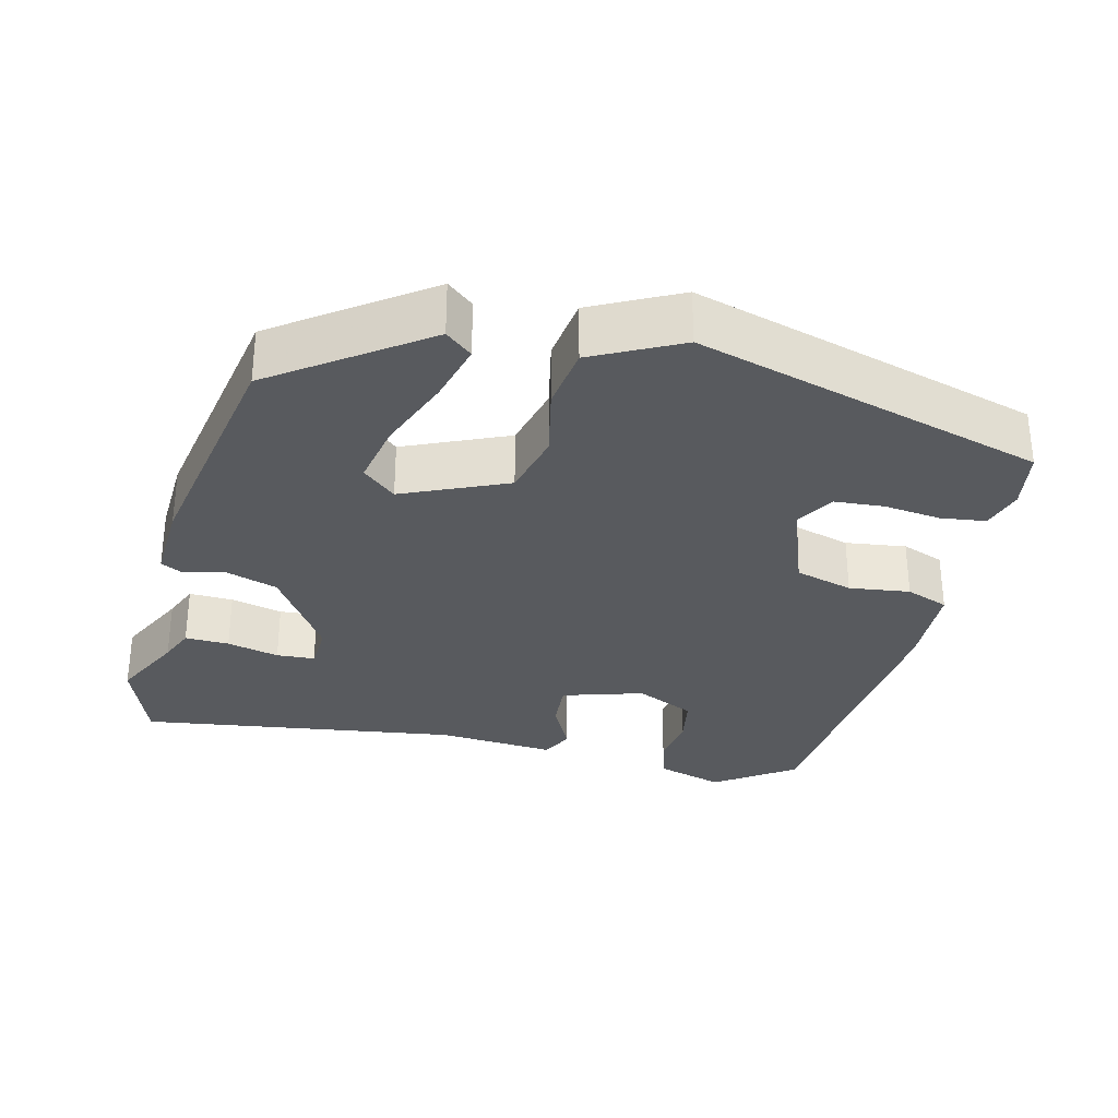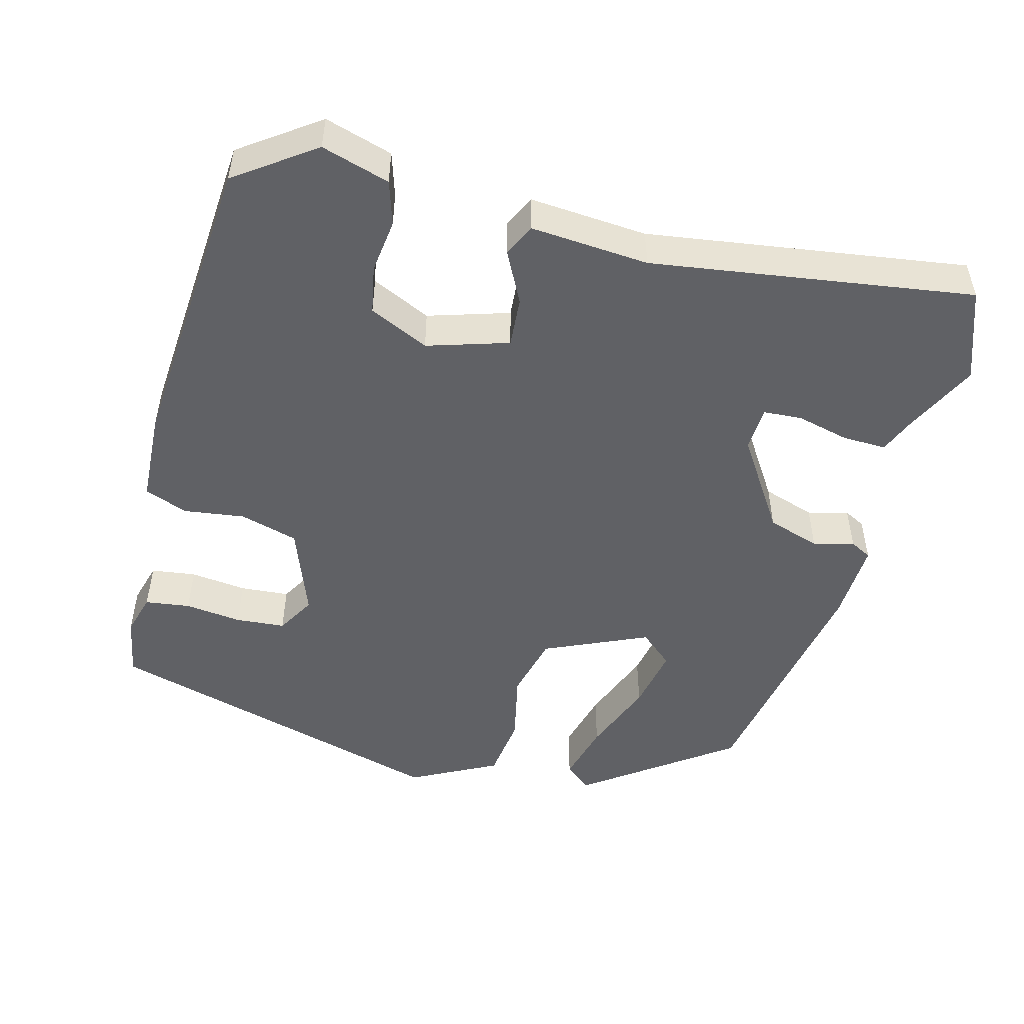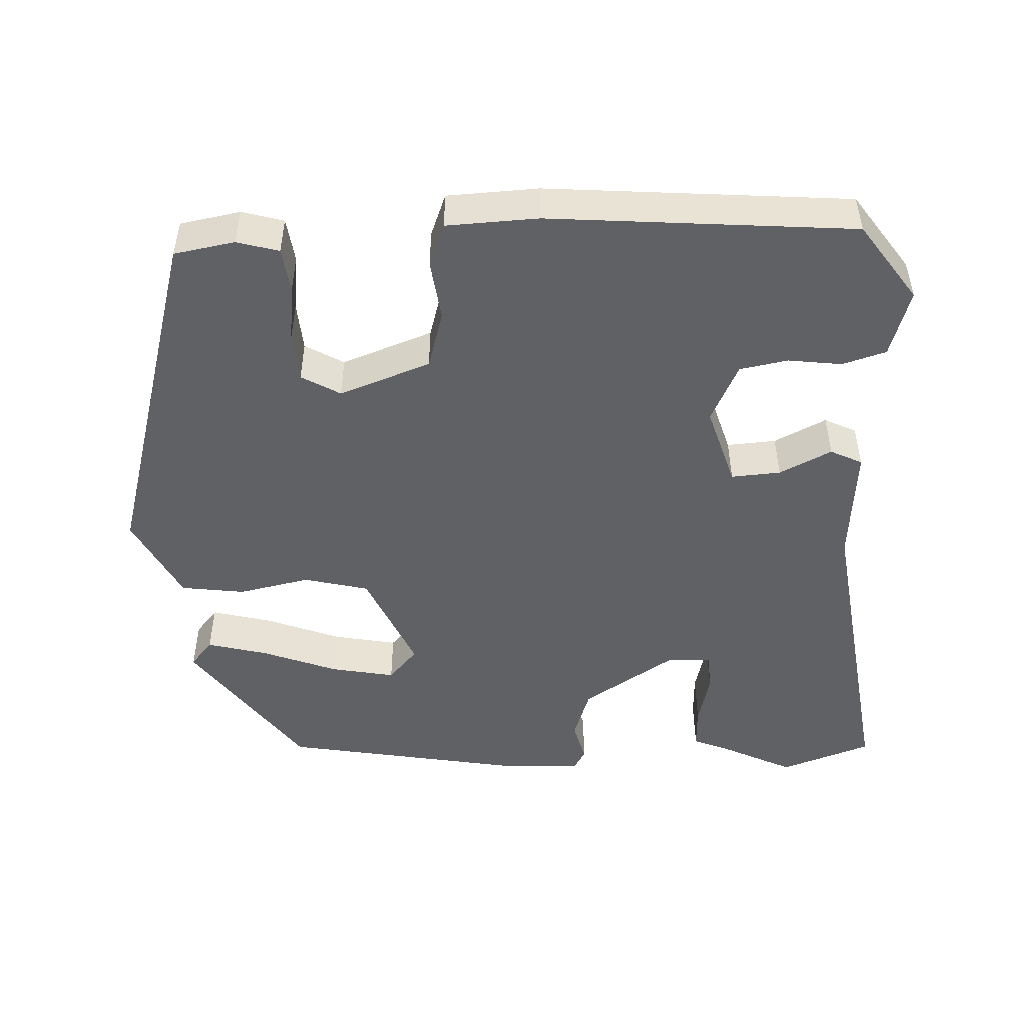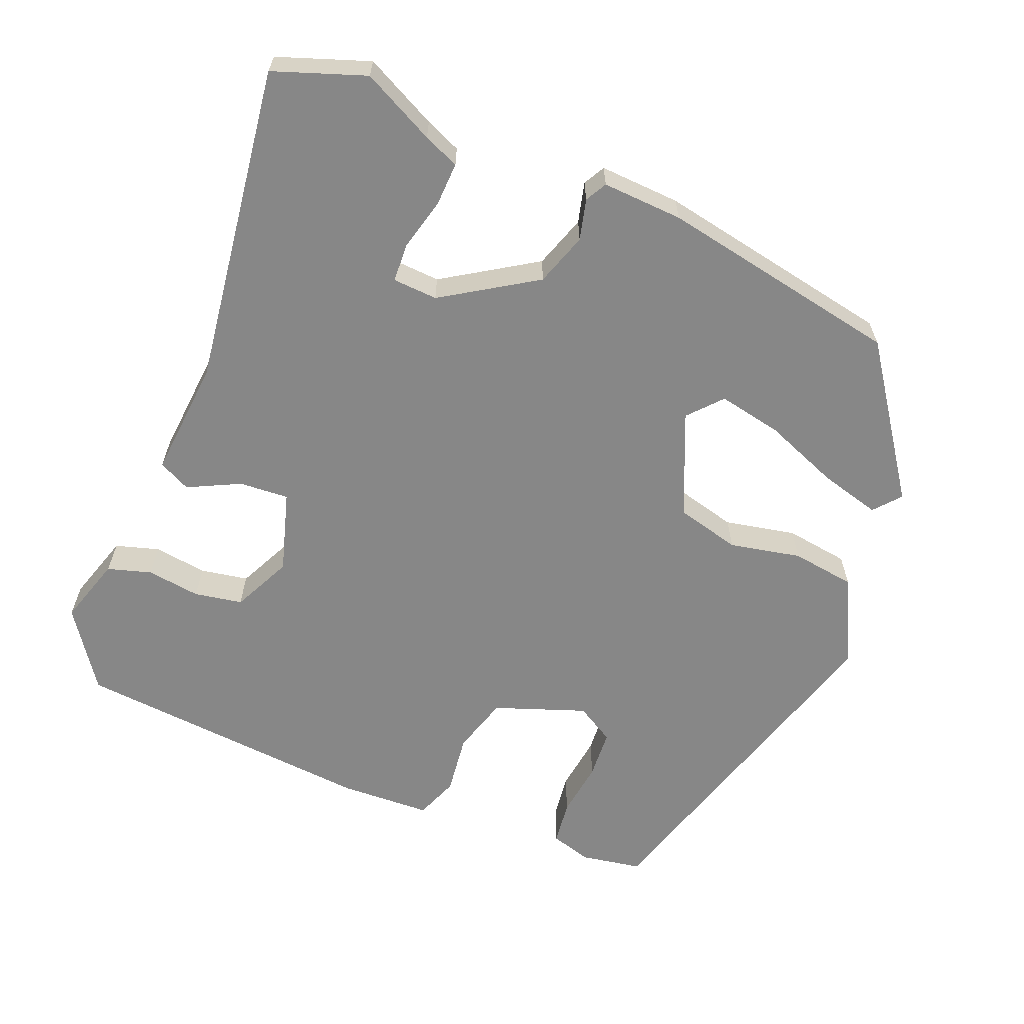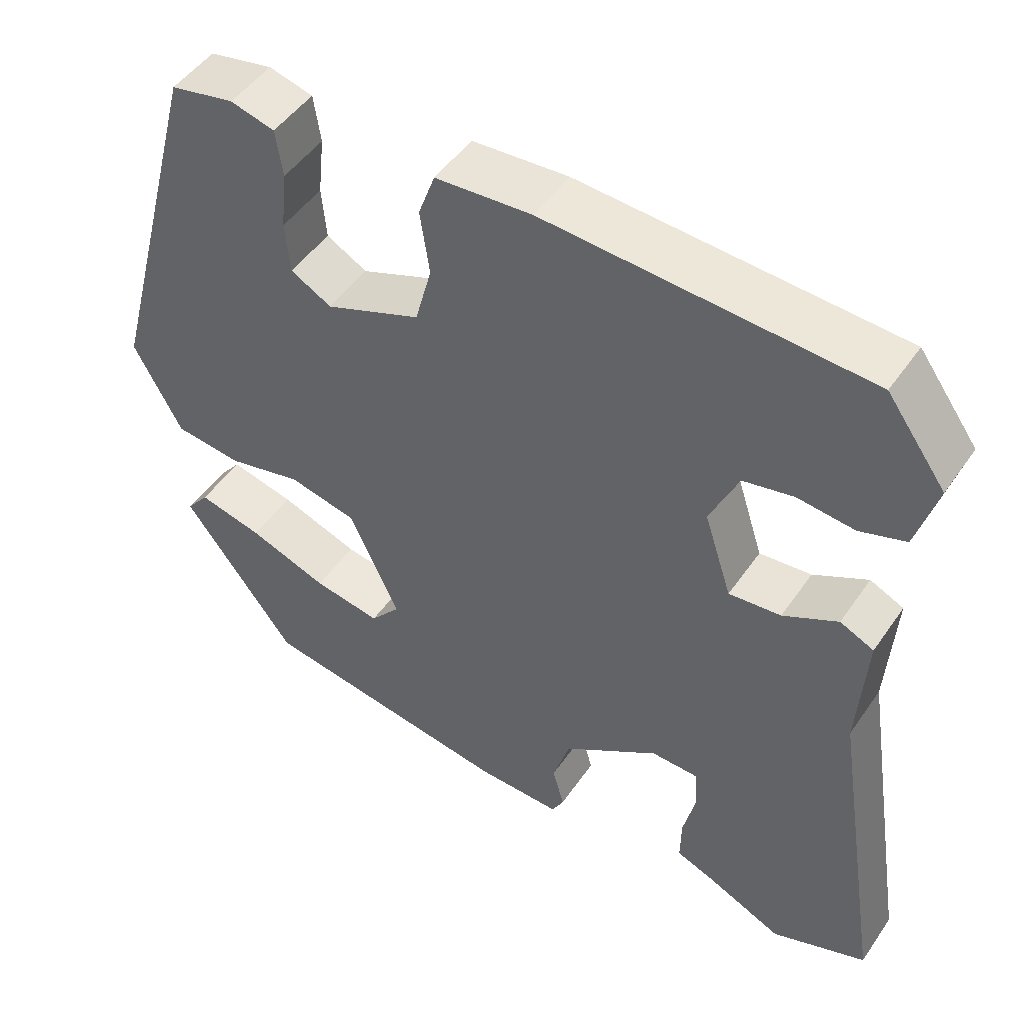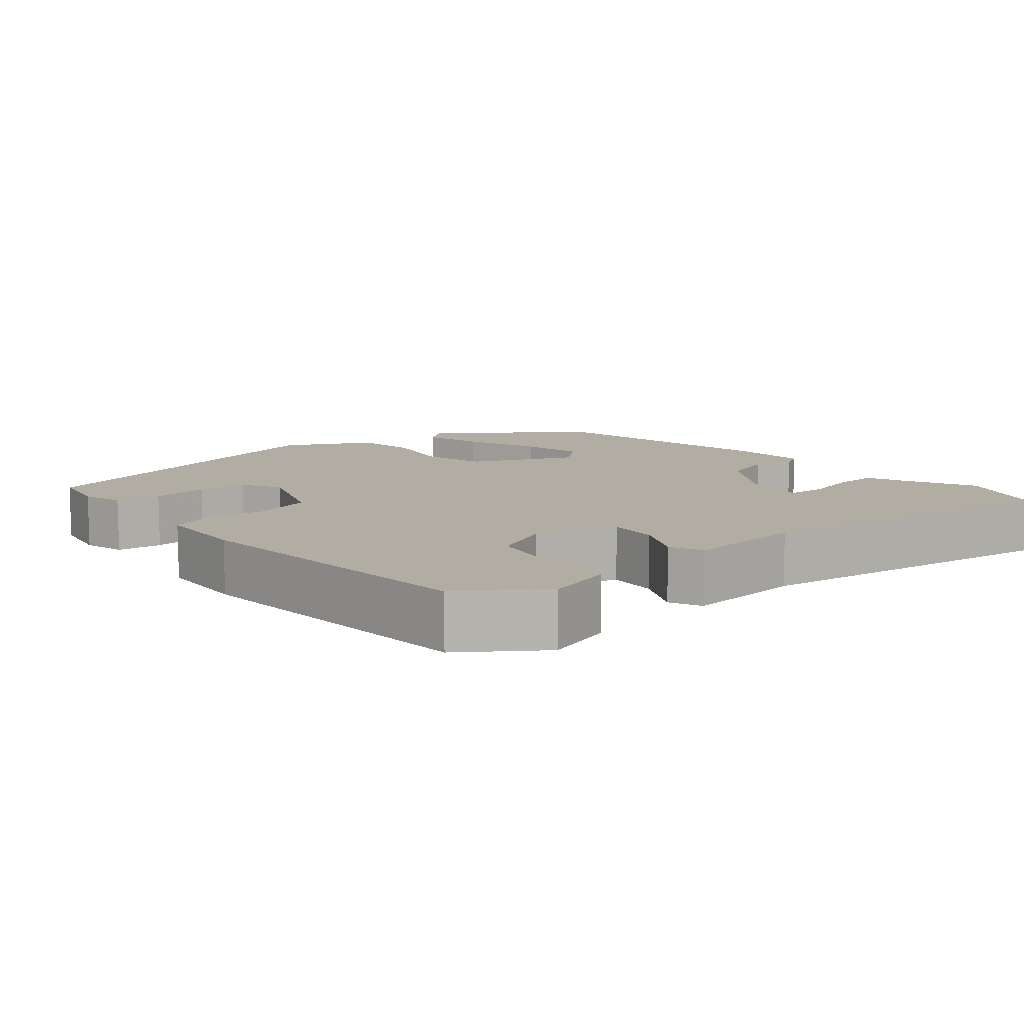
<metadata>
{"format":"obj","ext":"obj","renderer":"f3d","projection":"perspective","resolution":1024,"background":"white","views":[{"elev":-31.0,"azim":-104.9,"up":"+Y"},{"elev":-50.0,"azim":74.4,"up":"+Y"},{"elev":-48.8,"azim":1.4,"up":"+Y"},{"elev":-62.5,"azim":156.5,"up":"+Y"},{"elev":48.7,"azim":33.1,"up":"+Z"},{"elev":10.6,"azim":49.1,"up":"+Y"}]}
</metadata>
<code>
v 0.543 0.07 -0.484
v 0.422 0.07 -0.53
v 0.324 0.07 -0.484
v 0.276 0.07 -0.465
v 0.277 0.07 -0.406
v 0.293 0.07 -0.336
v 0.289 0.07 -0.285
v 0.229 0.07 -0.283
v 0.107 0.07 -0.365
v 0.085 0.07 -0.436
v 0.1 0.07 -0.49
v 0.085 0.07 -0.519
v -0.023 0.07 -0.516
v -0.348 0.07 -0.463
v -0.492 0.07 -0.269
v -0.463 0.07 -0.233
v -0.381 0.07 -0.253
v -0.28 0.07 -0.29
v -0.194 0.07 -0.305
v -0.156 0.07 -0.26
v -0.219 0.07 -0.123
v -0.306 0.07 -0.103
v -0.401 0.07 -0.125
v -0.487 0.07 -0.115
v -0.548 0.07 0
v -0.423 0.07 0.469
v -0.342 0.07 0.485
v -0.286 0.07 0.47
v -0.277 0.07 0.41
v -0.285 0.07 0.334
v -0.279 0.07 0.268
v -0.227 0.07 0.239
v -0.106 0.07 0.286
v -0.085 0.07 0.364
v -0.097 0.07 0.445
v -0.076 0.07 0.503
v 0.046 0.07 0.511
v 0.453 0.07 0.485
v 0.528 0.07 0.382
v 0.502 0.07 0.291
v 0.444 0.07 0.272
v 0.372 0.07 0.28
v 0.308 0.07 0.267
v 0.272 0.07 0.187
v 0.307 0.07 0.079
v 0.373 0.07 0.085
v 0.442 0.07 0.121
v 0.485 0.07 0.101
v 0.475 0.07 -0.057
v 0.543 0 -0.484
v 0.422 0 -0.53
v 0.324 0 -0.484
v 0.276 0 -0.465
v 0.277 0 -0.406
v 0.293 0 -0.336
v 0.289 0 -0.285
v 0.229 0 -0.283
v 0.107 0 -0.365
v 0.085 0 -0.436
v 0.1 0 -0.49
v 0.085 0 -0.519
v -0.023 0 -0.516
v -0.348 0 -0.463
v -0.492 0 -0.269
v -0.463 0 -0.233
v -0.381 0 -0.253
v -0.28 0 -0.29
v -0.194 0 -0.305
v -0.156 0 -0.26
v -0.219 0 -0.123
v -0.306 0 -0.103
v -0.401 0 -0.125
v -0.487 0 -0.115
v -0.548 0 0
v -0.423 0 0.469
v -0.342 0 0.485
v -0.286 0 0.47
v -0.277 0 0.41
v -0.285 0 0.334
v -0.279 0 0.268
v -0.227 0 0.239
v -0.106 0 0.286
v -0.085 0 0.364
v -0.097 0 0.445
v -0.076 0 0.503
v 0.046 0 0.511
v 0.453 0 0.485
v 0.528 0 0.382
v 0.502 0 0.291
v 0.444 0 0.272
v 0.372 0 0.28
v 0.308 0 0.267
v 0.272 0 0.187
v 0.307 0 0.079
v 0.373 0 0.085
v 0.442 0 0.121
v 0.485 0 0.101
v 0.475 0 -0.057
f 46 47 48 49
f 1 2 3
f 49 1 3
f 46 49 3
f 45 46 3
f 44 45 3
f 40 41 42
f 39 40 42
f 38 39 42
f 37 38 42
f 36 37 42
f 35 36 42
f 34 35 42
f 33 34 42 43
f 32 33 43 44
f 28 29 30
f 27 28 30
f 26 27 30
f 25 26 30
f 24 25 30
f 23 24 30
f 22 23 30 31
f 21 22 31 32
f 16 17 18
f 15 16 18
f 14 15 18
f 13 14 18
f 12 13 18
f 11 12 18
f 10 11 18
f 9 10 18 19
f 8 9 19 20
f 3 4 5 6
f 3 6 7
f 44 3 7
f 21 32 44
f 20 21 44
f 8 20 44
f 7 8 44
f 98 97 96 95
f 52 51 50
f 52 50 98
f 52 98 95
f 52 95 94
f 52 94 93
f 91 90 89
f 91 89 88
f 91 88 87
f 91 87 86
f 91 86 85
f 91 85 84
f 91 84 83
f 92 91 83 82
f 93 92 82 81
f 79 78 77
f 79 77 76
f 79 76 75
f 79 75 74
f 79 74 73
f 79 73 72
f 80 79 72 71
f 81 80 71 70
f 67 66 65
f 67 65 64
f 67 64 63
f 67 63 62
f 67 62 61
f 67 61 60
f 67 60 59
f 68 67 59 58
f 69 68 58 57
f 55 54 53 52
f 56 55 52
f 56 52 93
f 93 81 70
f 93 70 69
f 93 69 57
f 93 57 56
f 1 50 51 2
f 2 51 52 3
f 3 52 53 4
f 4 53 54 5
f 5 54 55 6
f 6 55 56 7
f 7 56 57 8
f 8 57 58 9
f 9 58 59 10
f 10 59 60 11
f 11 60 61 12
f 12 61 62 13
f 13 62 63 14
f 14 63 64 15
f 15 64 65 16
f 16 65 66 17
f 17 66 67 18
f 18 67 68 19
f 19 68 69 20
f 20 69 70 21
f 21 70 71 22
f 22 71 72 23
f 23 72 73 24
f 24 73 74 25
f 25 74 75 26
f 26 75 76 27
f 27 76 77 28
f 28 77 78 29
f 29 78 79 30
f 30 79 80 31
f 31 80 81 32
f 32 81 82 33
f 33 82 83 34
f 34 83 84 35
f 35 84 85 36
f 36 85 86 37
f 37 86 87 38
f 38 87 88 39
f 39 88 89 40
f 40 89 90 41
f 41 90 91 42
f 42 91 92 43
f 43 92 93 44
f 44 93 94 45
f 45 94 95 46
f 46 95 96 47
f 47 96 97 48
f 48 97 98 49
f 49 98 50 1

</code>
